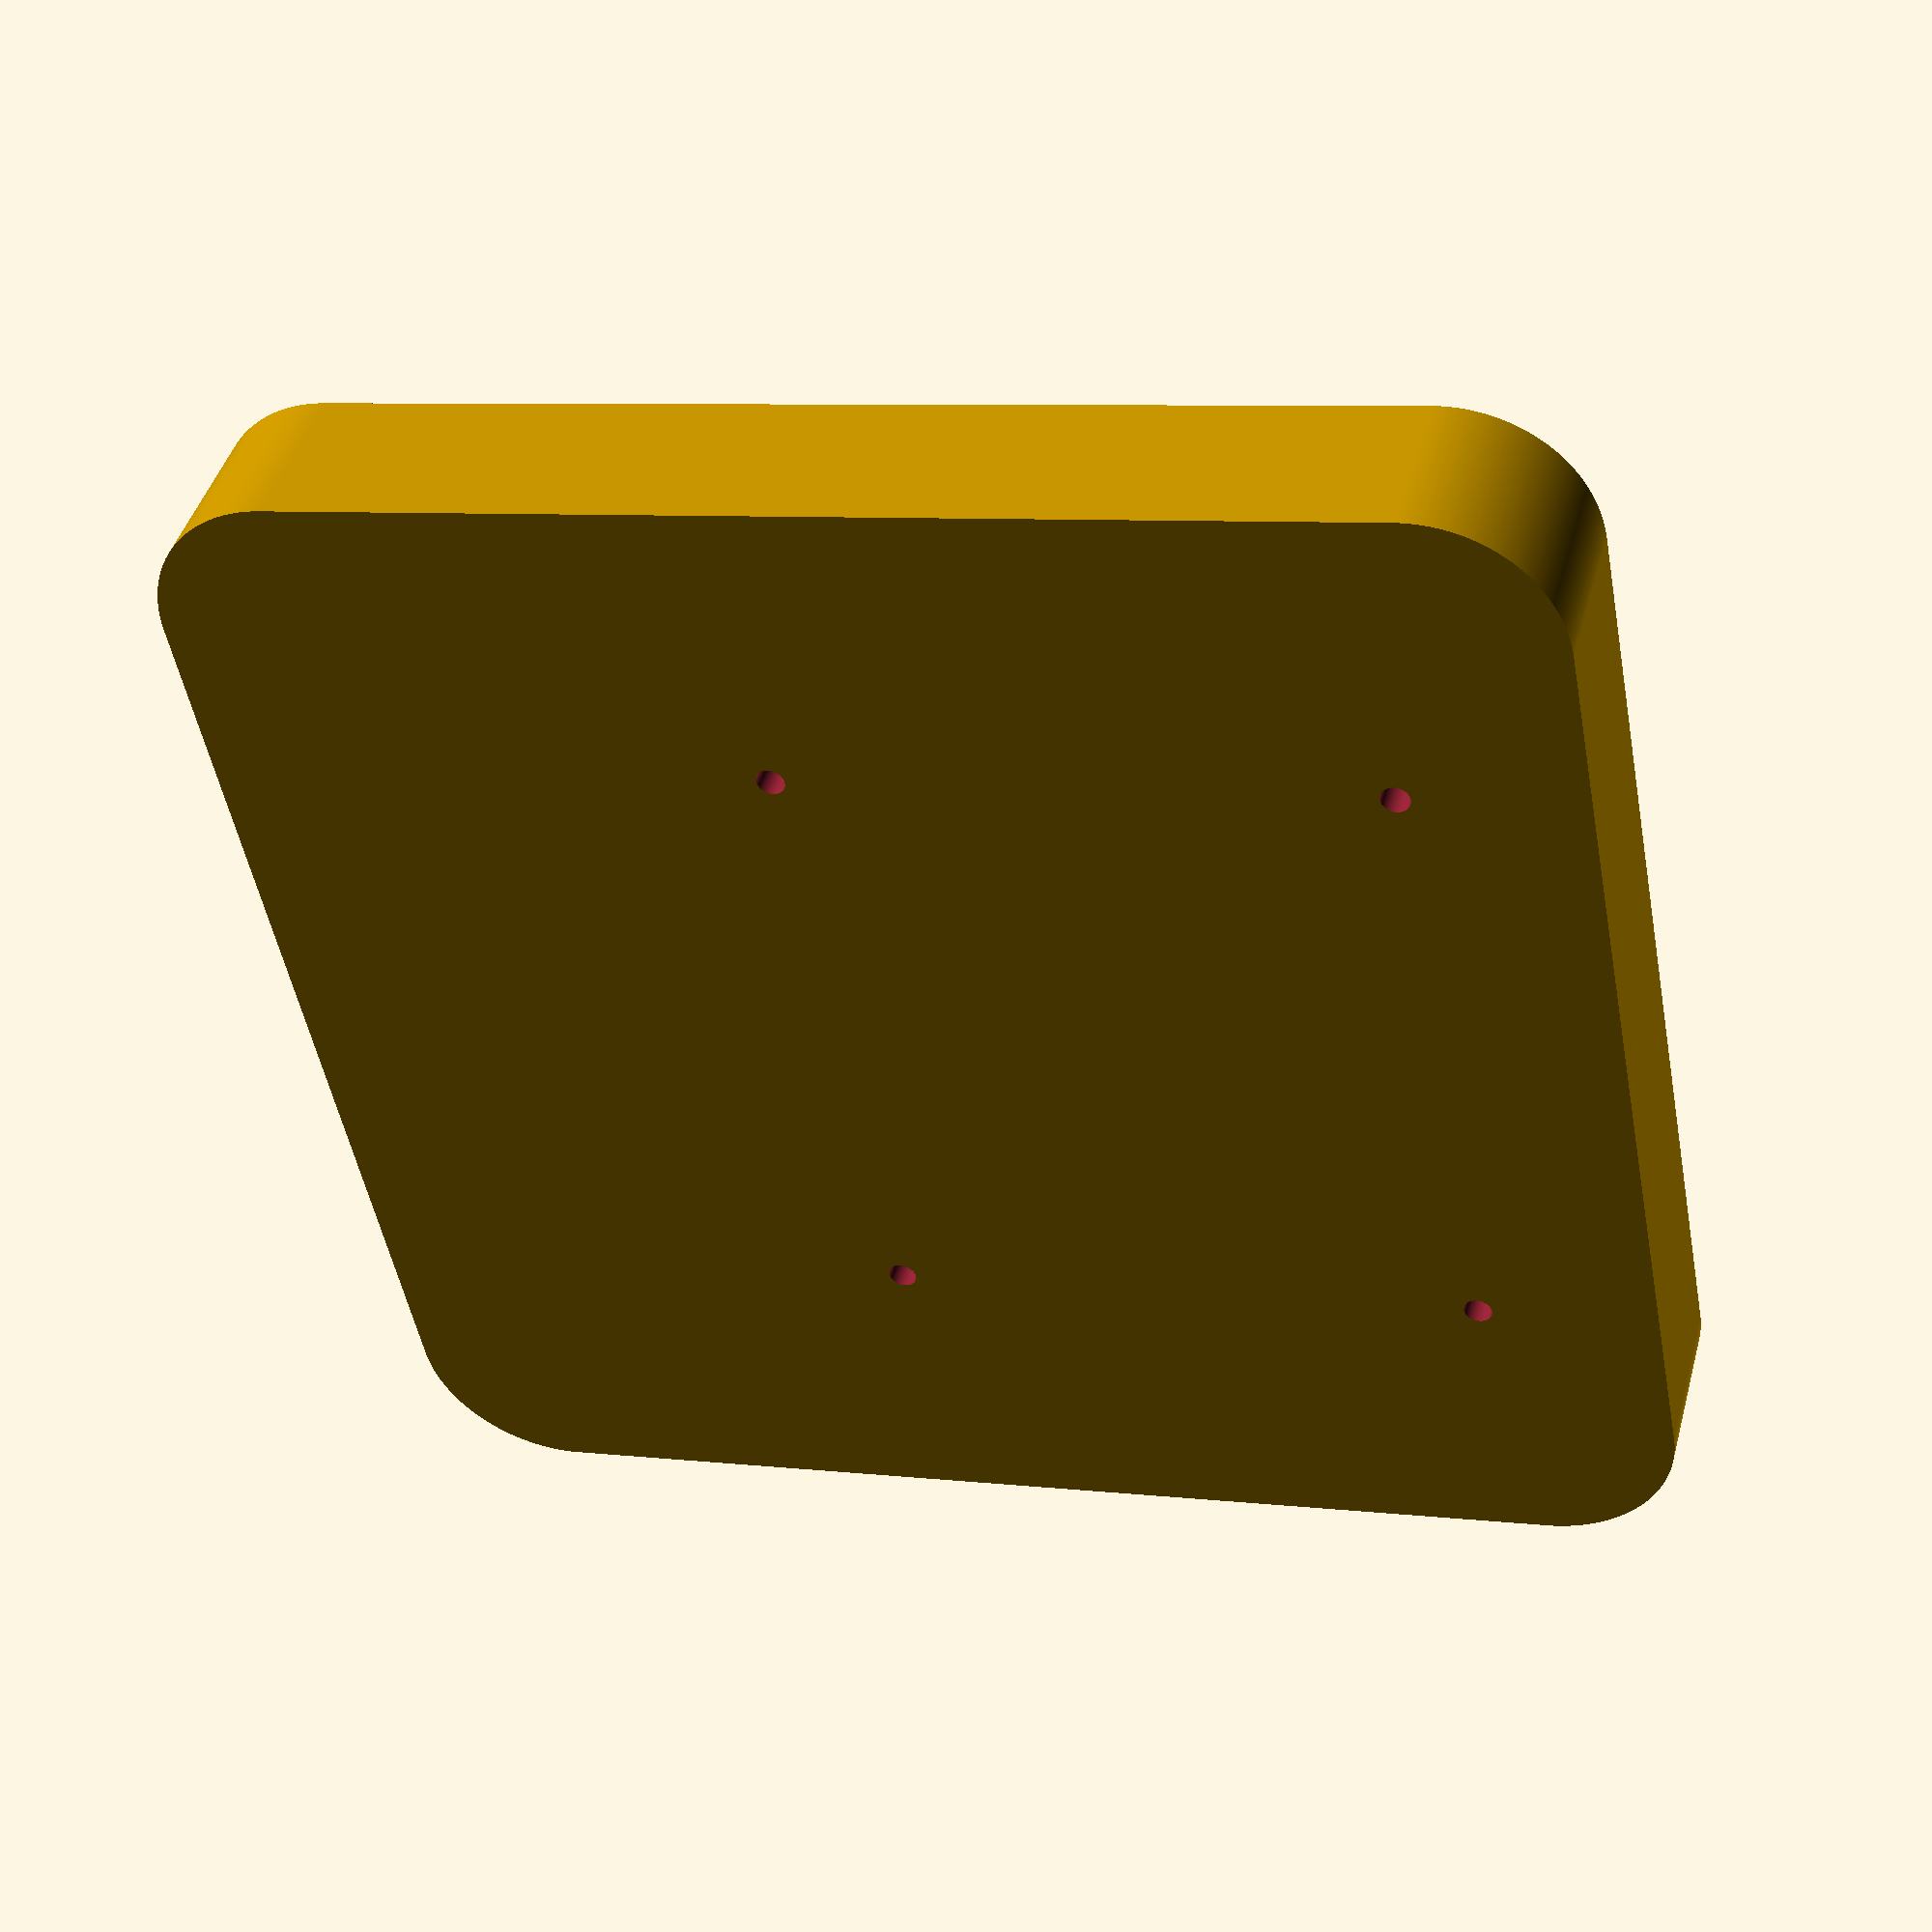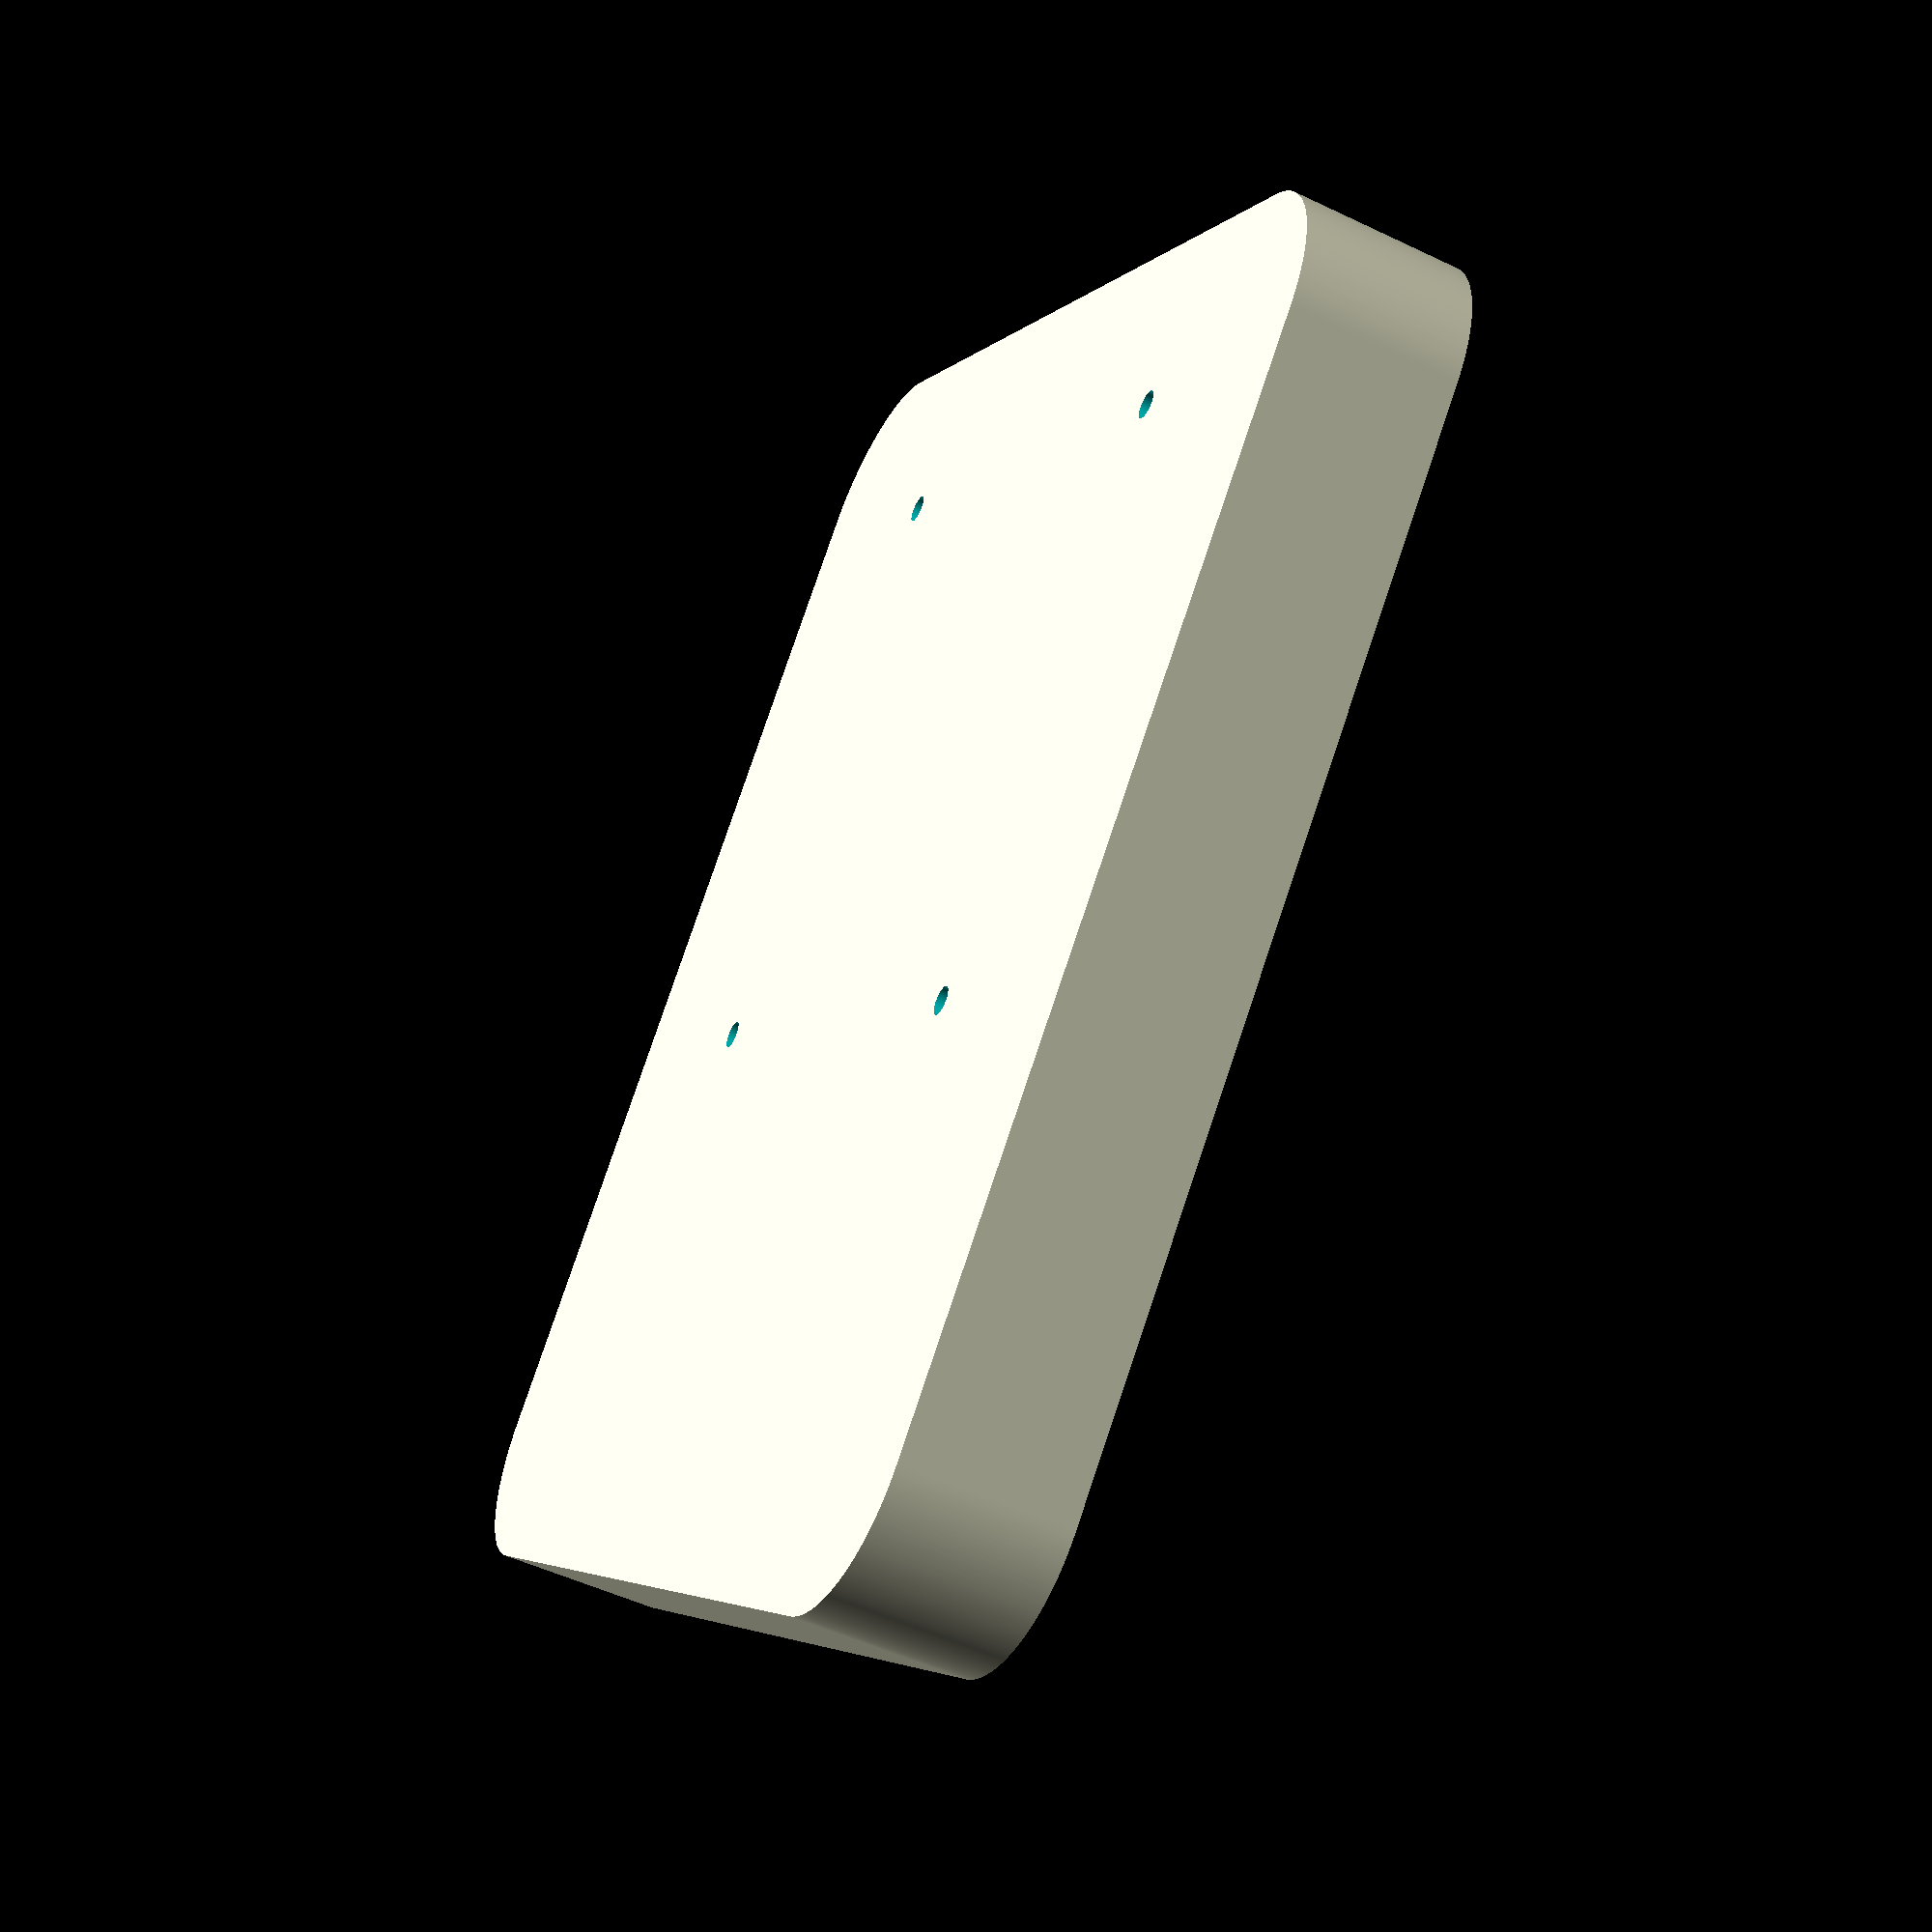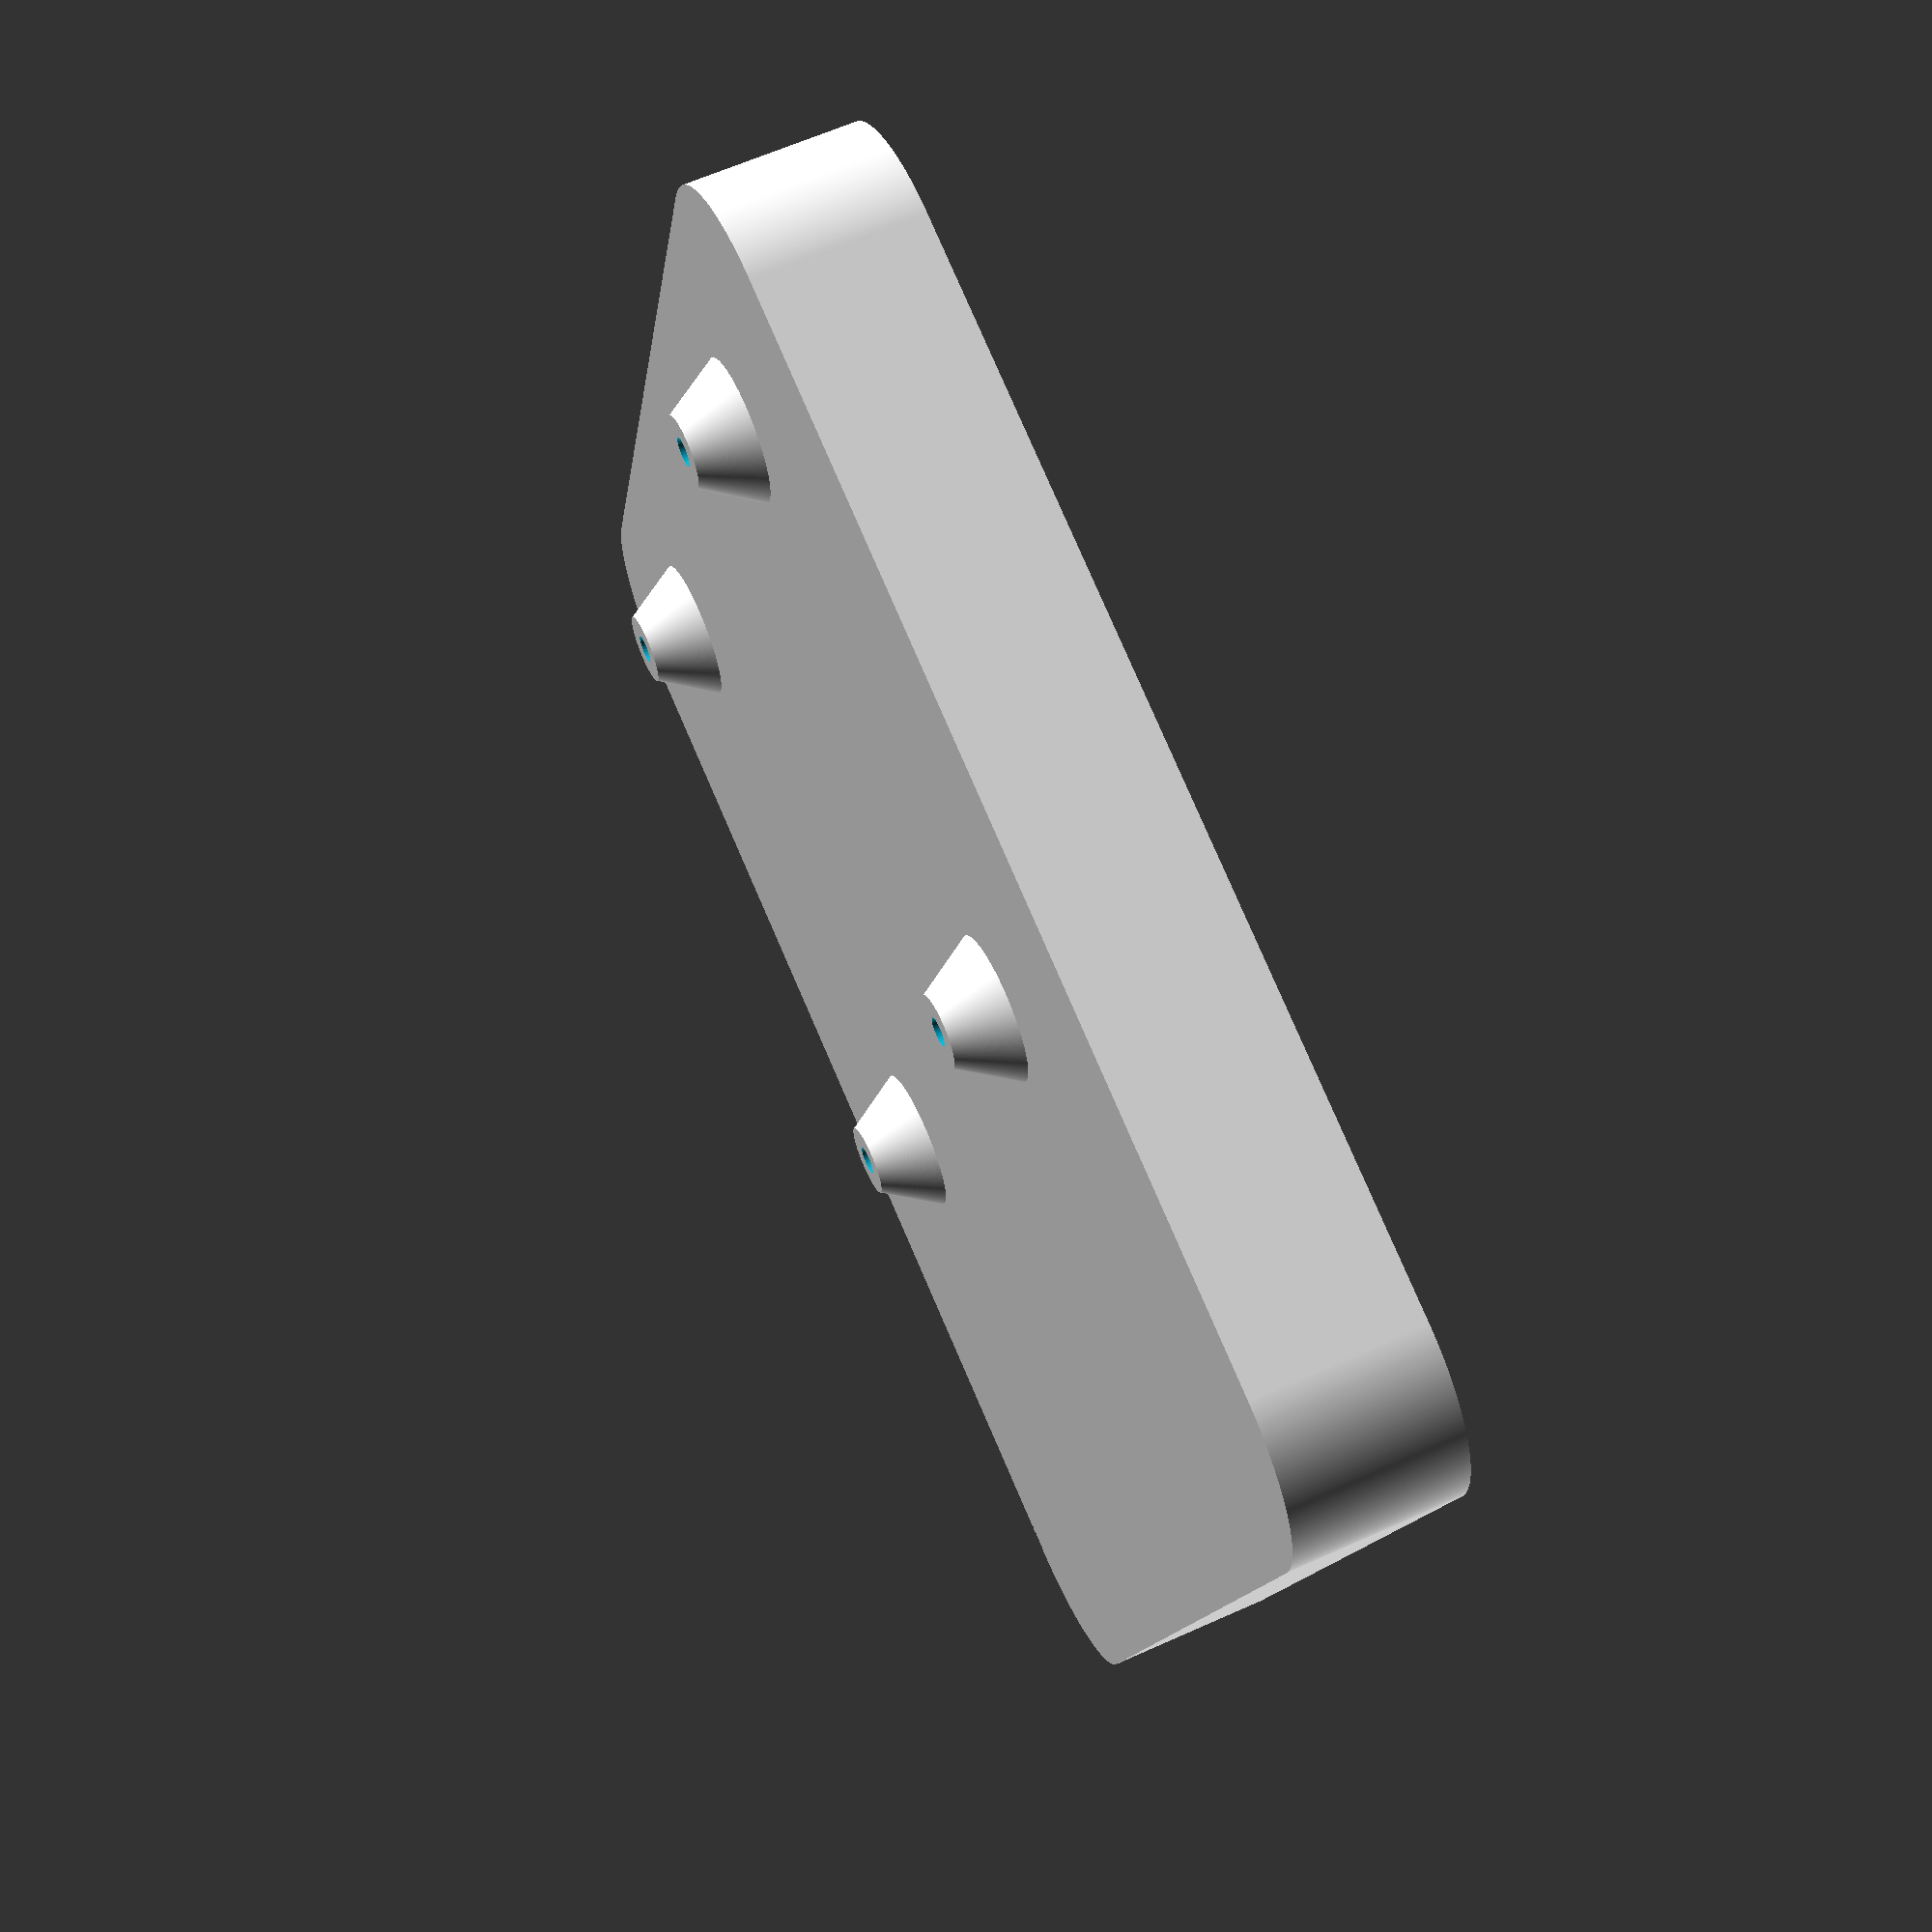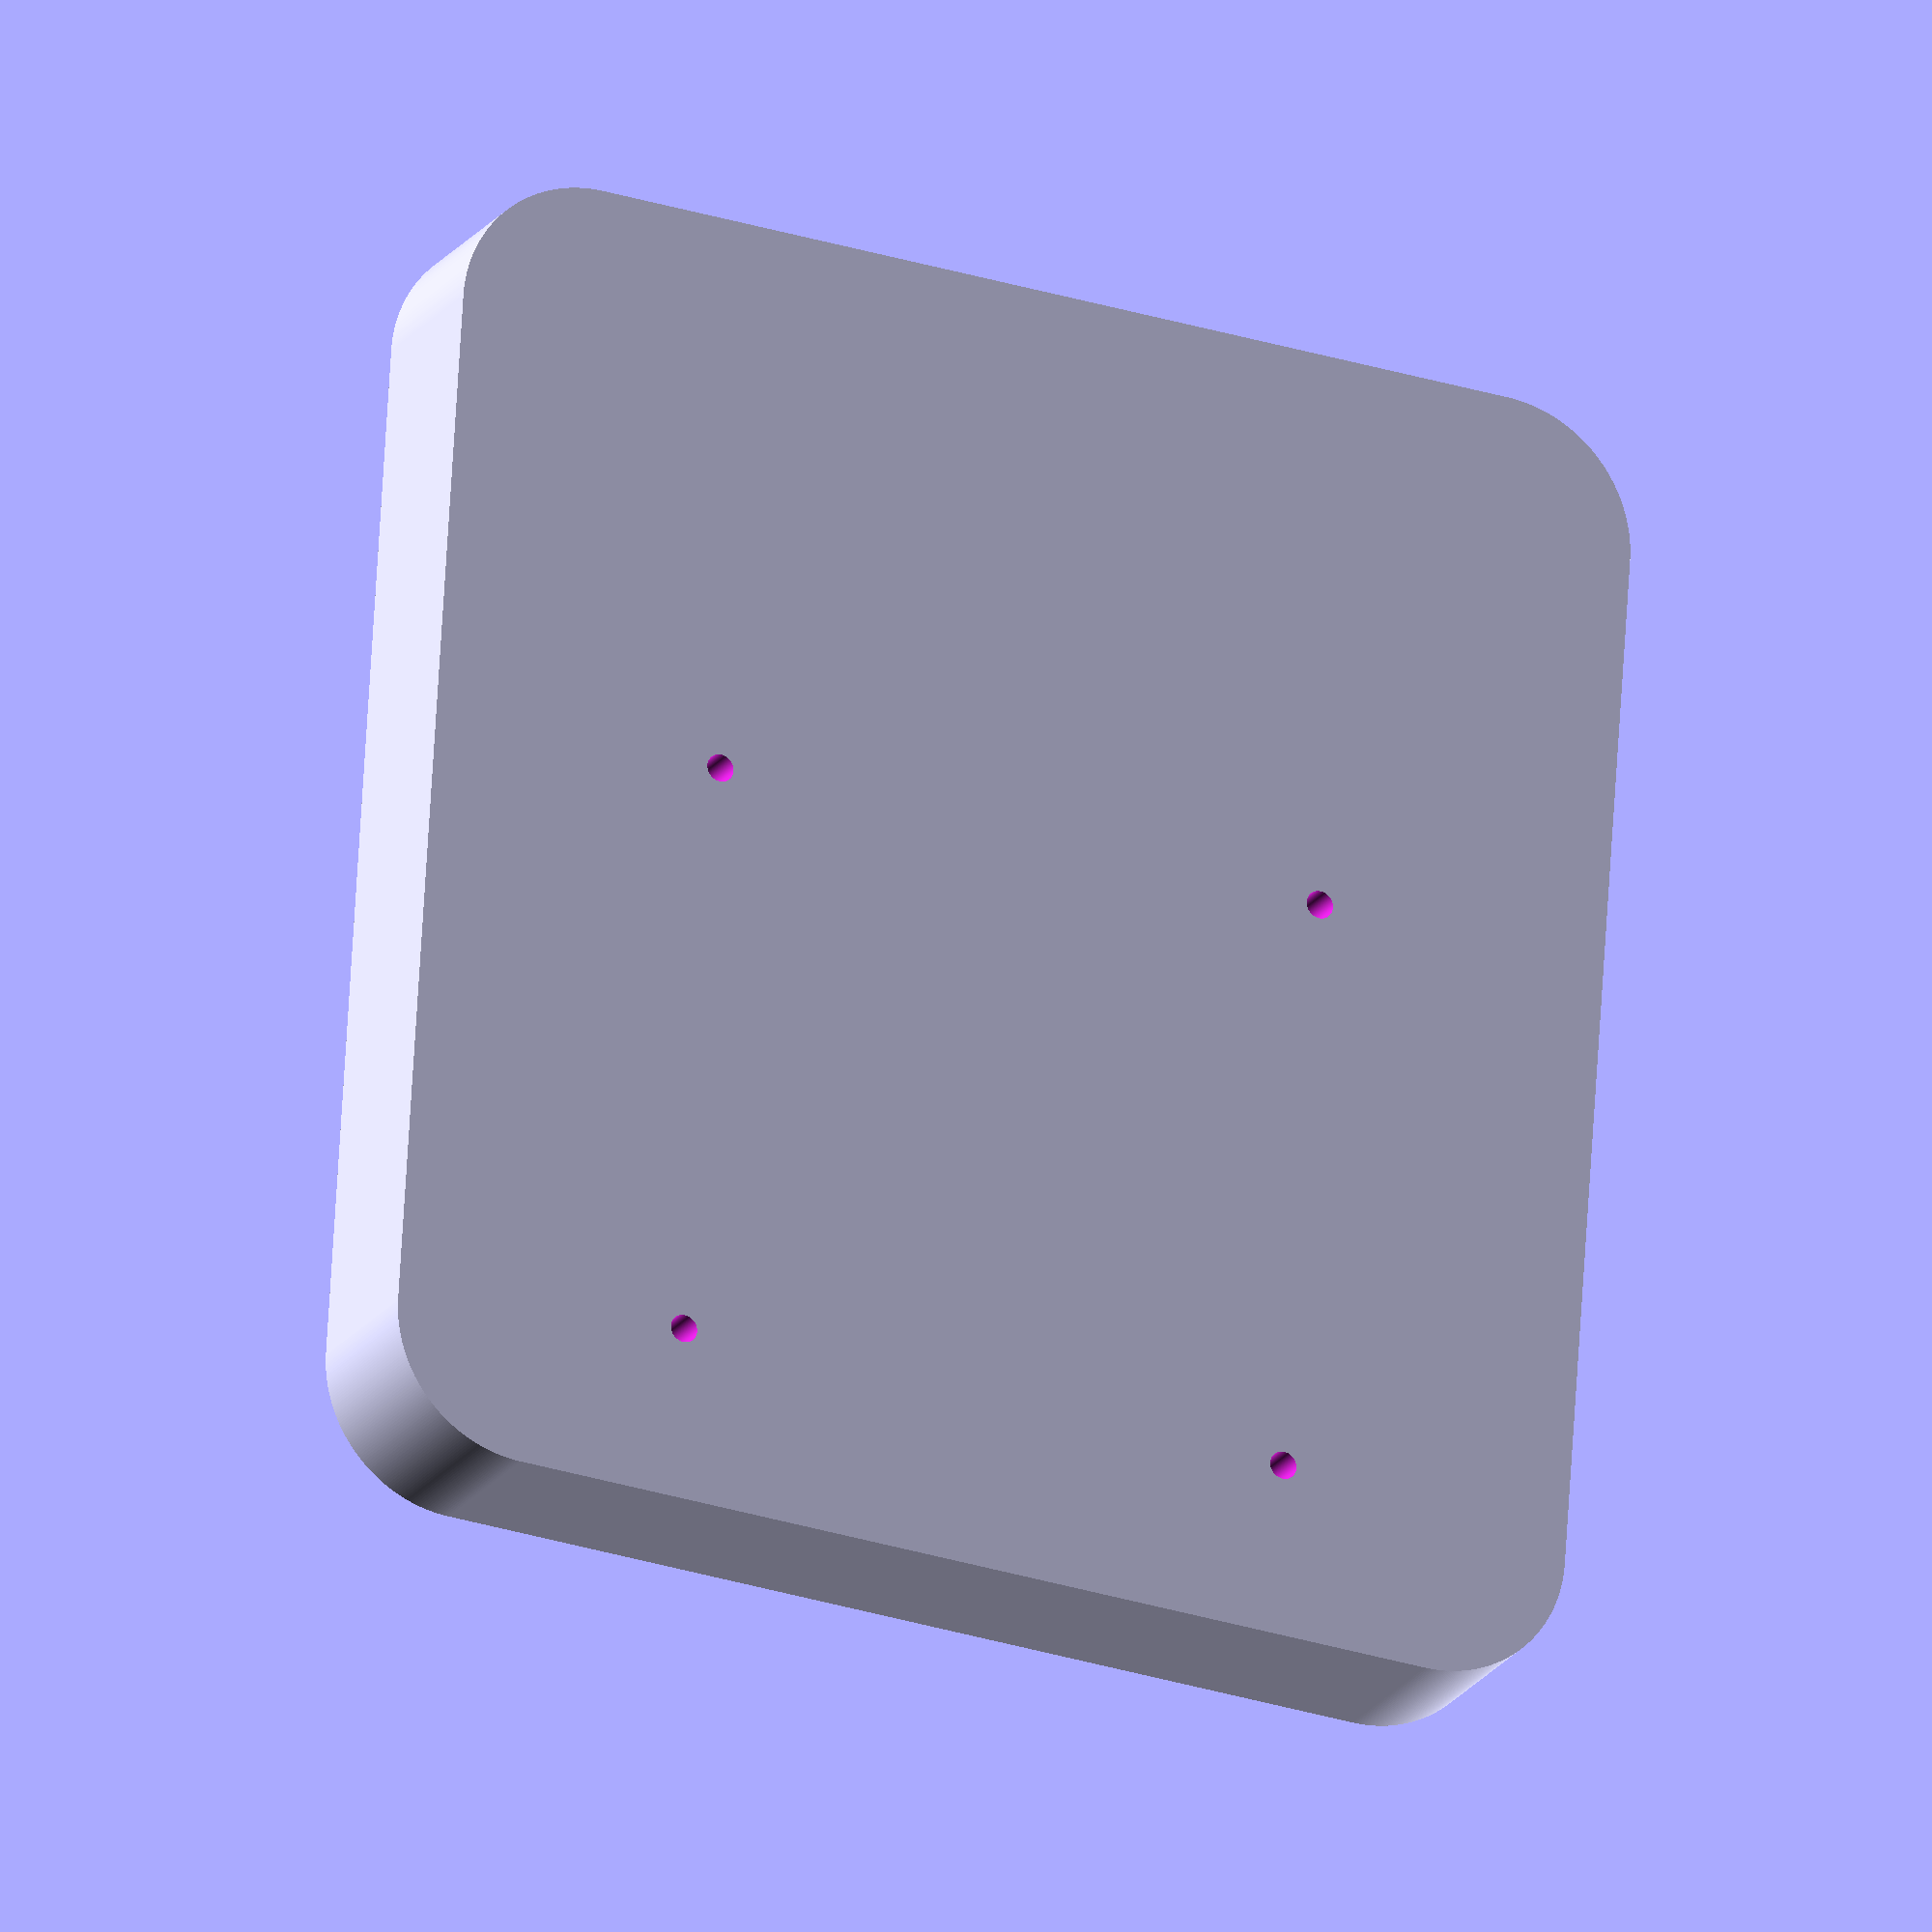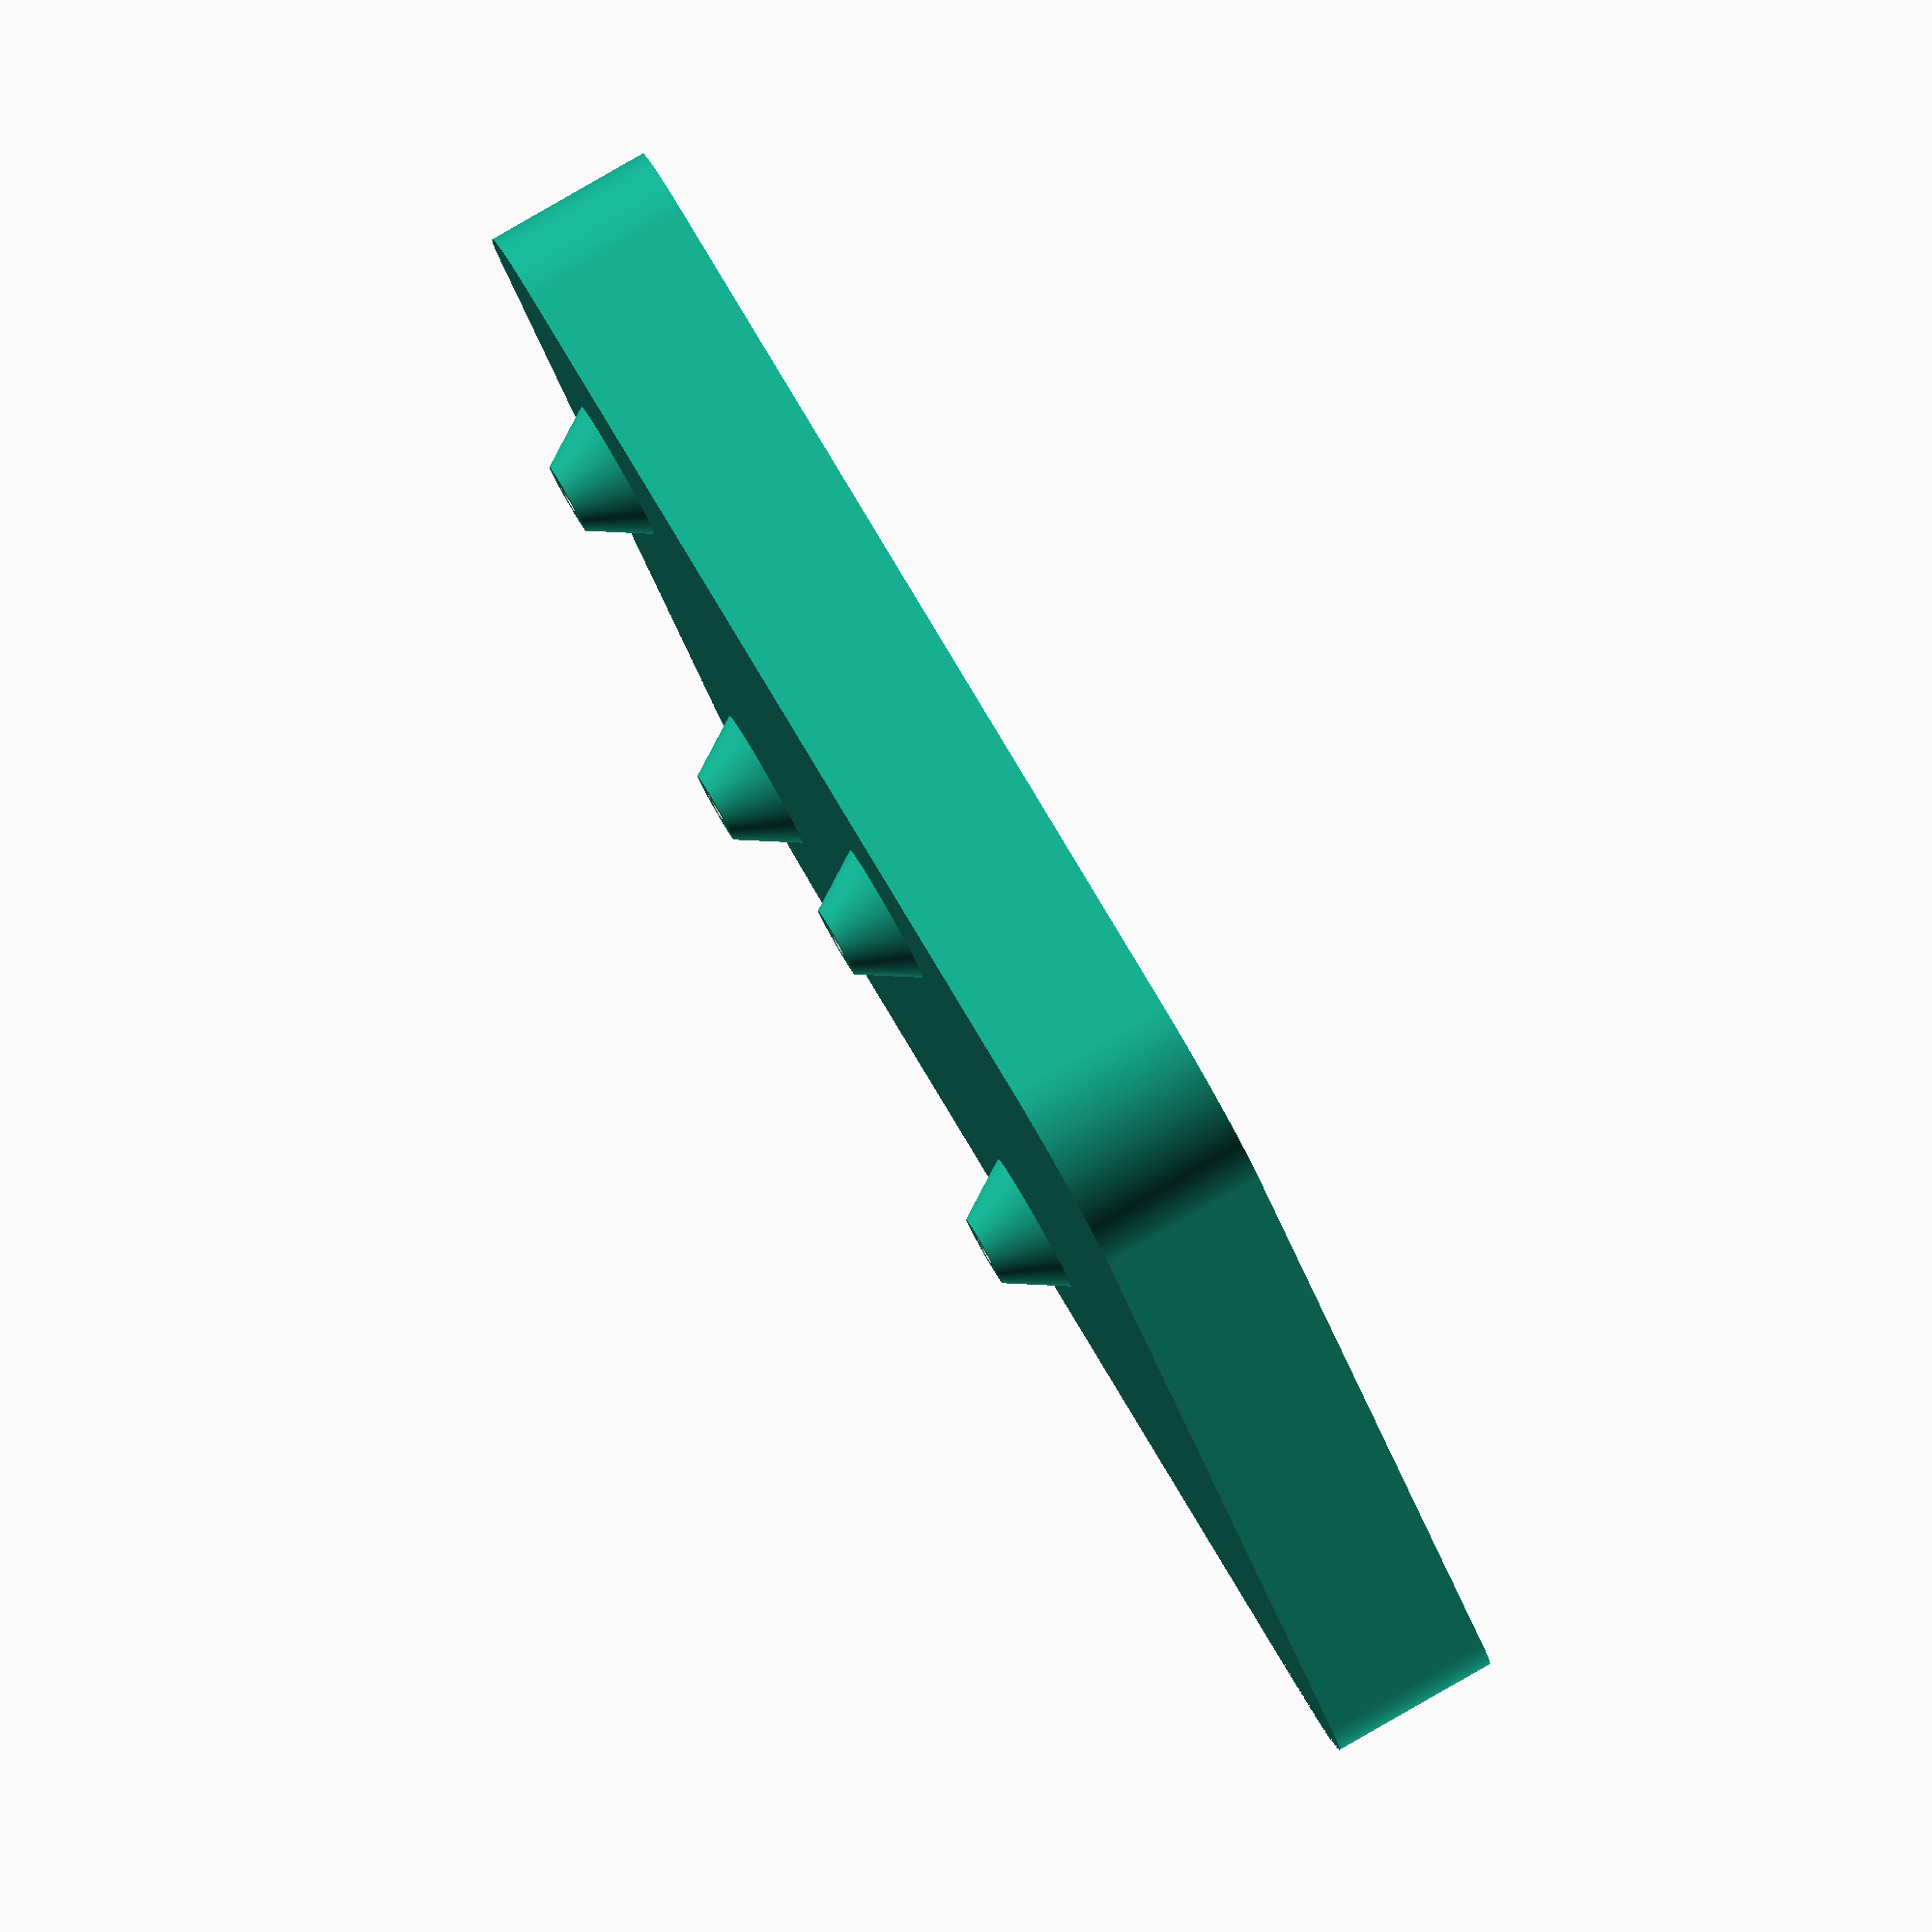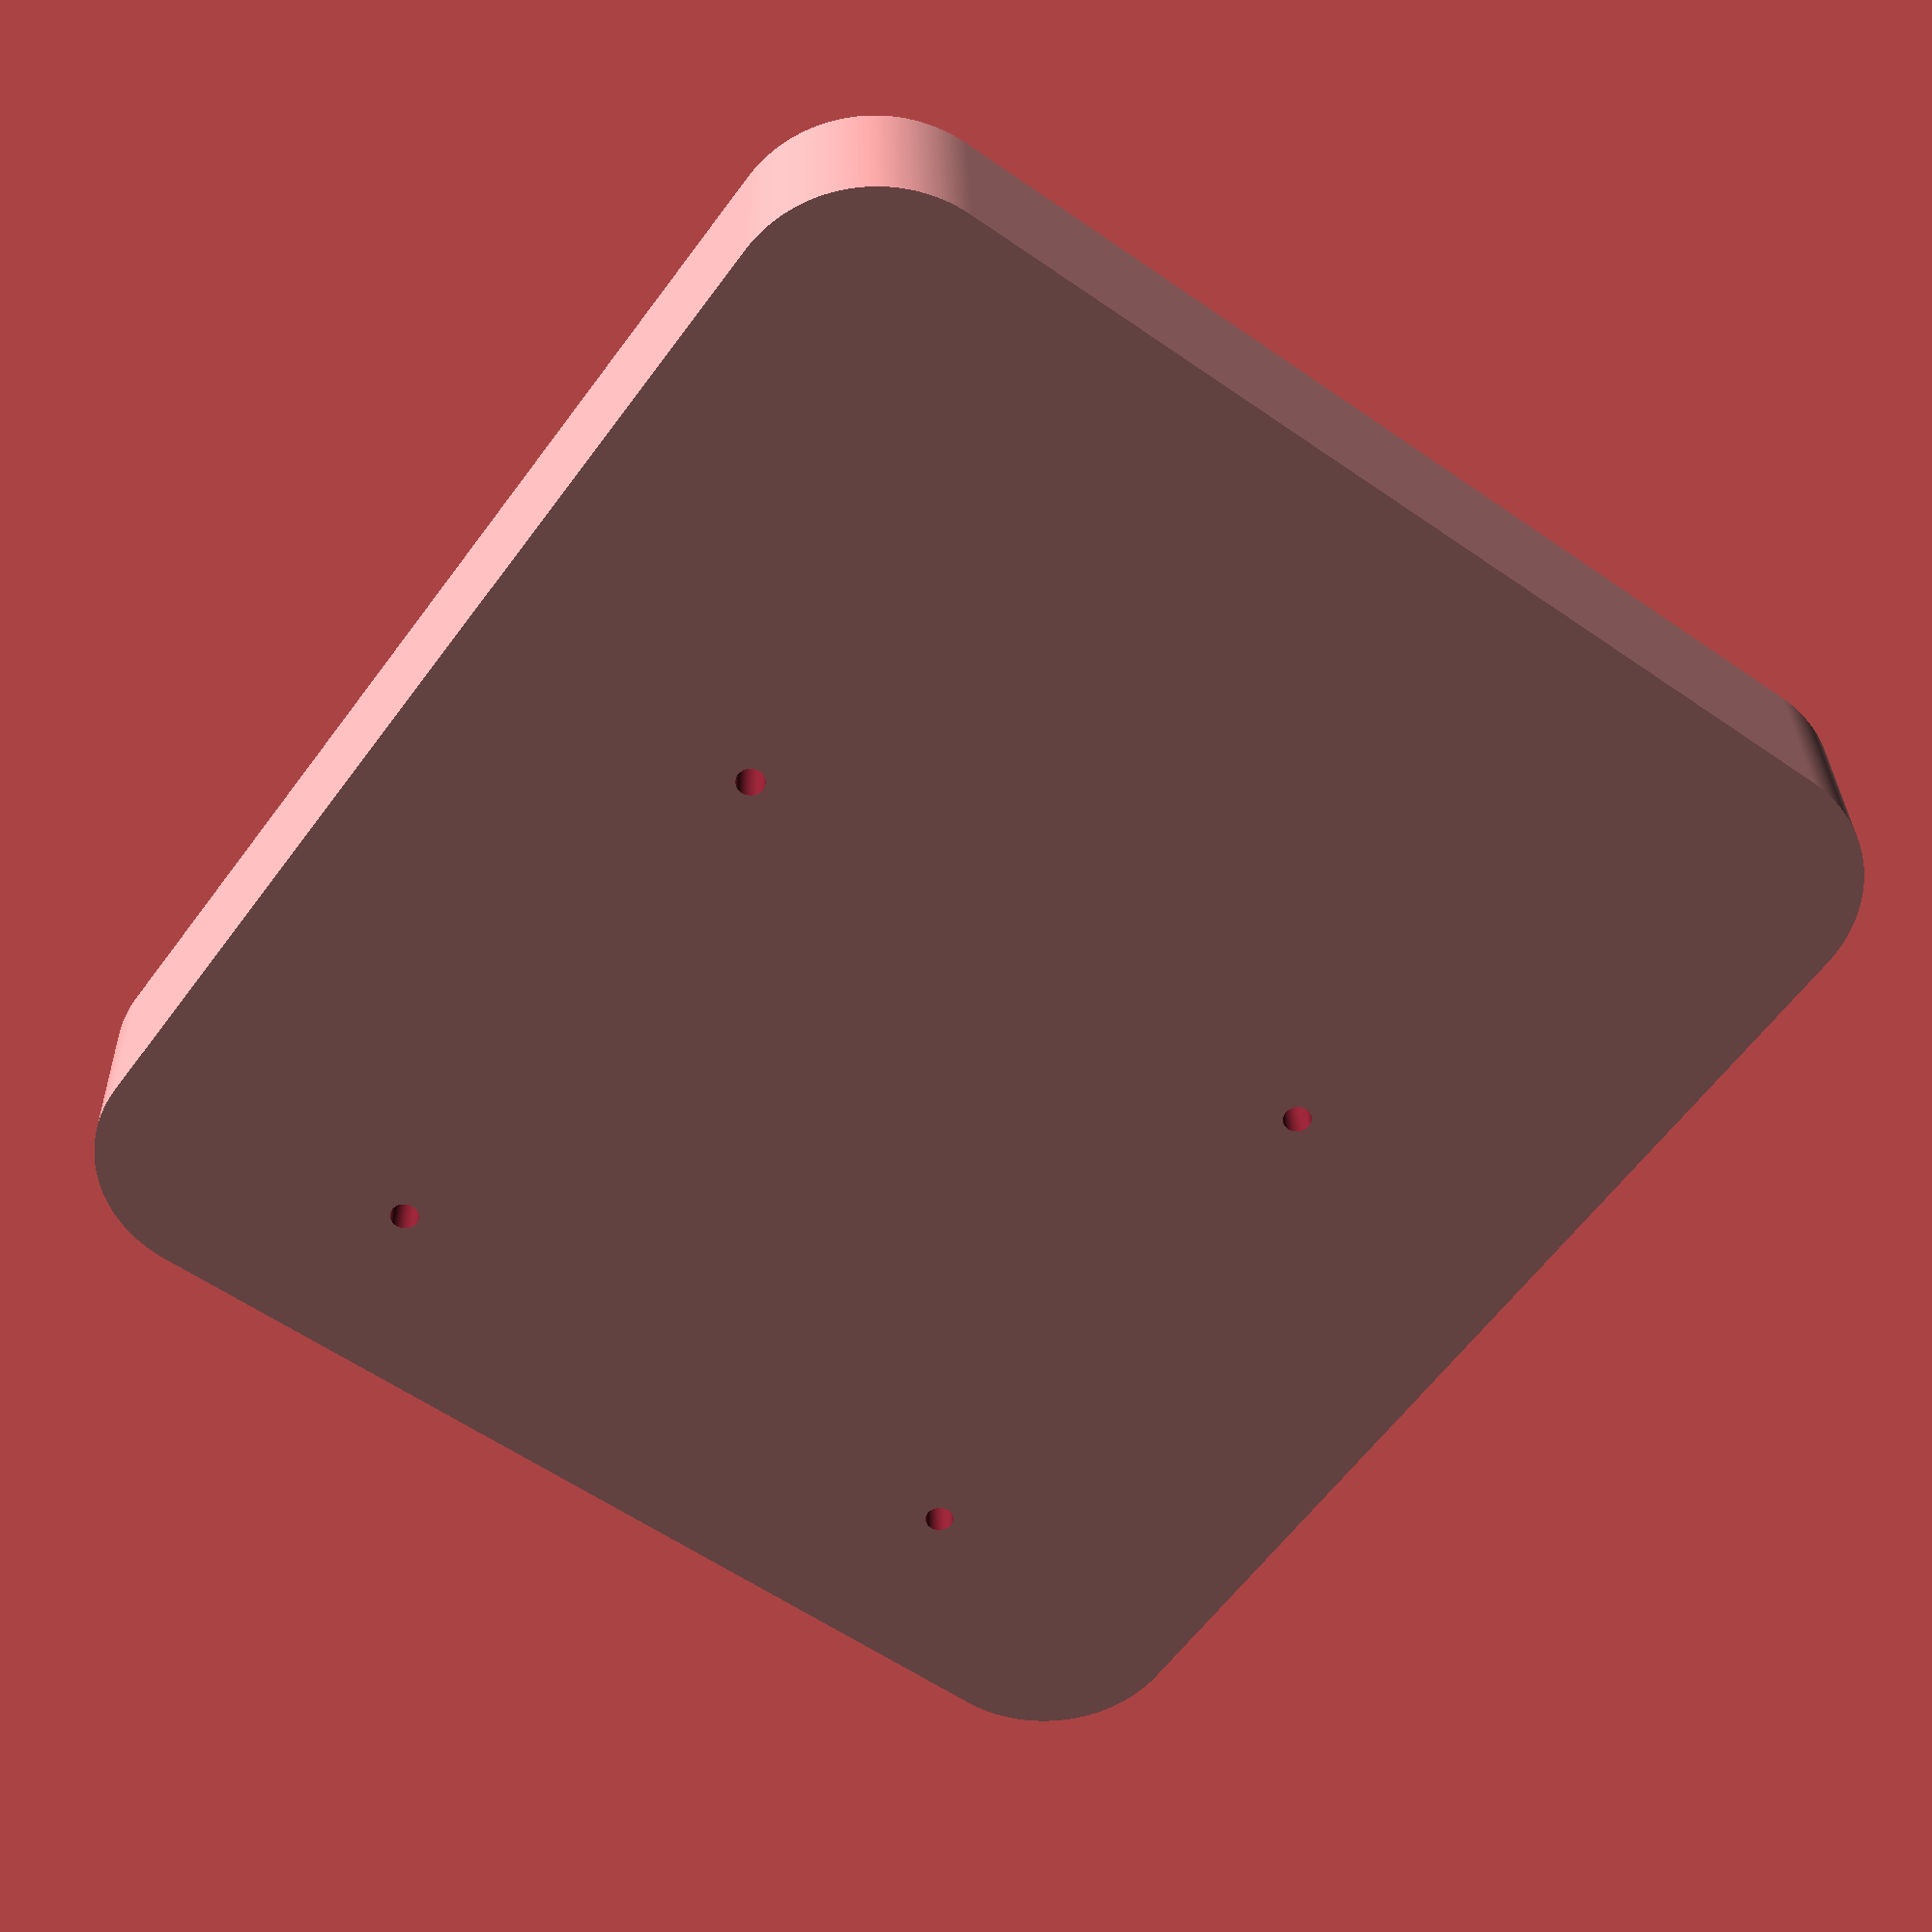
<openscad>
// Feather wig doubler dimensions pulled from here: https://learn.adafruit.com/featherwing-proto-and-doubler/downloads

// All measurements are in mm

mmPerIn = 25.4;

// Feather Wing Dimensions
featherWingDoublerWidth = 2 * mmPerIn;
featherWingDoublerLength = 1.85 * mmPerIn; 
screwHoleCenterFromEdge = 0.1 * mmPerIn;
riserBase = 2 * screwHoleCenterFromEdge;
bodyMargin = 10;
heightMargin = 5;
solderHeight = 4;

// Battery Dimensions
batteryDiameter = 18;
batteryLength = 69;
batteryMargin = 5;

// Screw Dimensions
m3ThreadDiameter = 3.00;
m3InnerThreadDiameter = 2;
m3HeadDiameter = 6.00; 
m3HeadHeight = 3.00;
threadLength = 11;

// Intermediate calculations 
// NOTE: These should not need to be changed if you're just adjusting the parameters above
plateHeight = threadLength - solderHeight + heightMargin;
plateWidth = max(batteryLength, featherWingDoublerWidth);
plateLength = featherWingDoublerLength + batteryDiameter + 2 * batteryMargin;
minBodyMargin = max(bodyMargin, riserBase/2);
  
// Draw the elements
difference() 
{
    union()
    {
        // Draw the main body
        translate(v = [-plateWidth/2, -plateLength/2, 0])
        {
            minkowski()
            {
                cube([plateWidth, plateLength, plateHeight/2], center = false);
                cylinder(h = plateHeight/2, r = minBodyMargin, center = false, $fn = 360);
            }
        }
        
        // Draw the risers
        for (i = [-(featherWingDoublerWidth/2 - screwHoleCenterFromEdge), (featherWingDoublerWidth/2 - screwHoleCenterFromEdge)])
        {
            for(j = [-(featherWingDoublerLength/2 - screwHoleCenterFromEdge), (featherWingDoublerLength/2 - screwHoleCenterFromEdge)]){
                translate(v = [i, j - batteryDiameter/2 - batteryMargin, plateHeight]) {
                    cylinder(h = solderHeight, r1 = riserBase, r2 = screwHoleCenterFromEdge, center = false, $fn = 360);
                }
            }  
        }
    }
    
    
    // Draw the screw holes
    for (i = [-(featherWingDoublerWidth/2 - screwHoleCenterFromEdge), (featherWingDoublerWidth/2 - screwHoleCenterFromEdge)])
    {
        for(j = [-(featherWingDoublerLength/2 - screwHoleCenterFromEdge), (featherWingDoublerLength/2 - screwHoleCenterFromEdge)]){
            translate(v = [i, j - batteryDiameter/2 - batteryMargin, -0.5]) {
                cylinder(h = plateHeight+solderHeight+1, d = m3InnerThreadDiameter, center = false, $fn = 360);
            }
        }  
    }  
}


</openscad>
<views>
elev=136.6 azim=280.8 roll=345.0 proj=p view=solid
elev=230.7 azim=316.5 roll=297.7 proj=p view=solid
elev=297.9 azim=106.6 roll=65.4 proj=p view=wireframe
elev=20.4 azim=356.2 roll=155.4 proj=o view=wireframe
elev=275.0 azim=63.2 roll=60.2 proj=o view=wireframe
elev=149.1 azim=143.9 roll=1.5 proj=p view=wireframe
</views>
